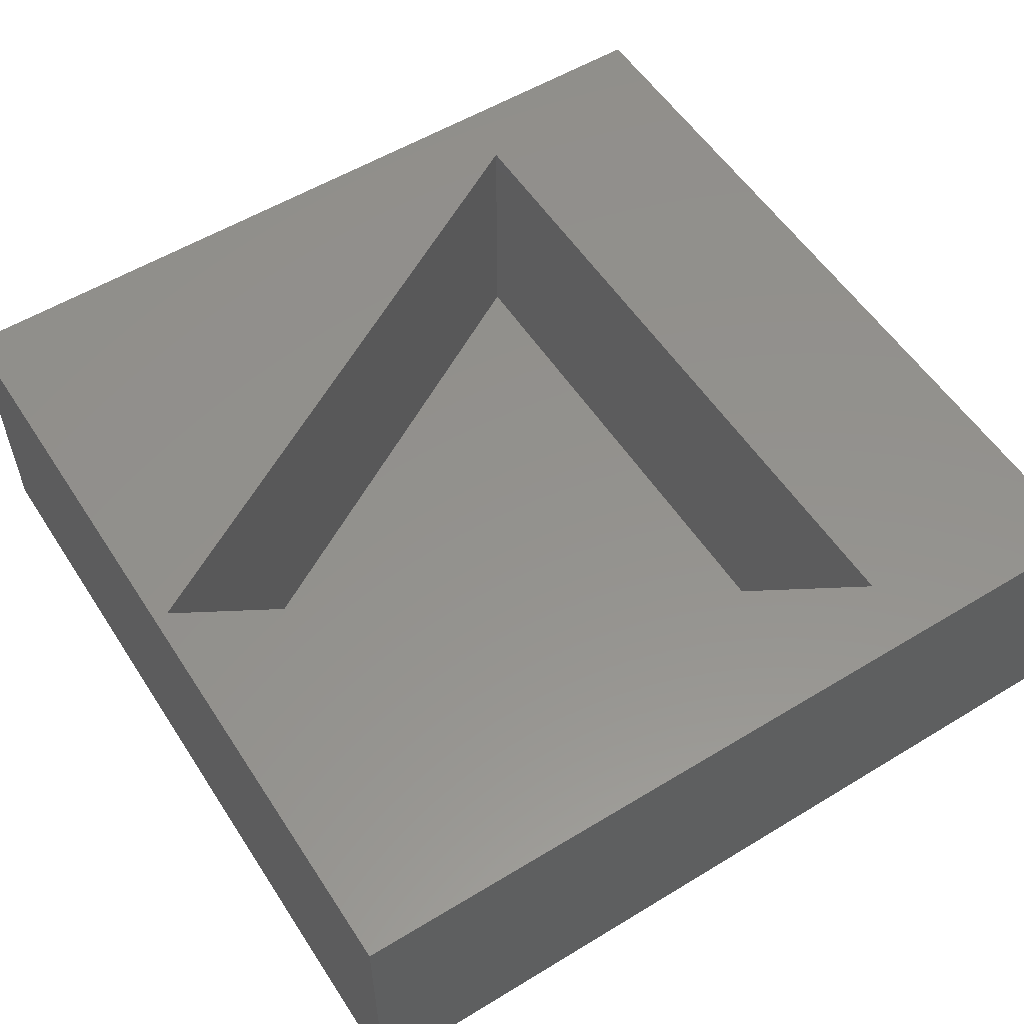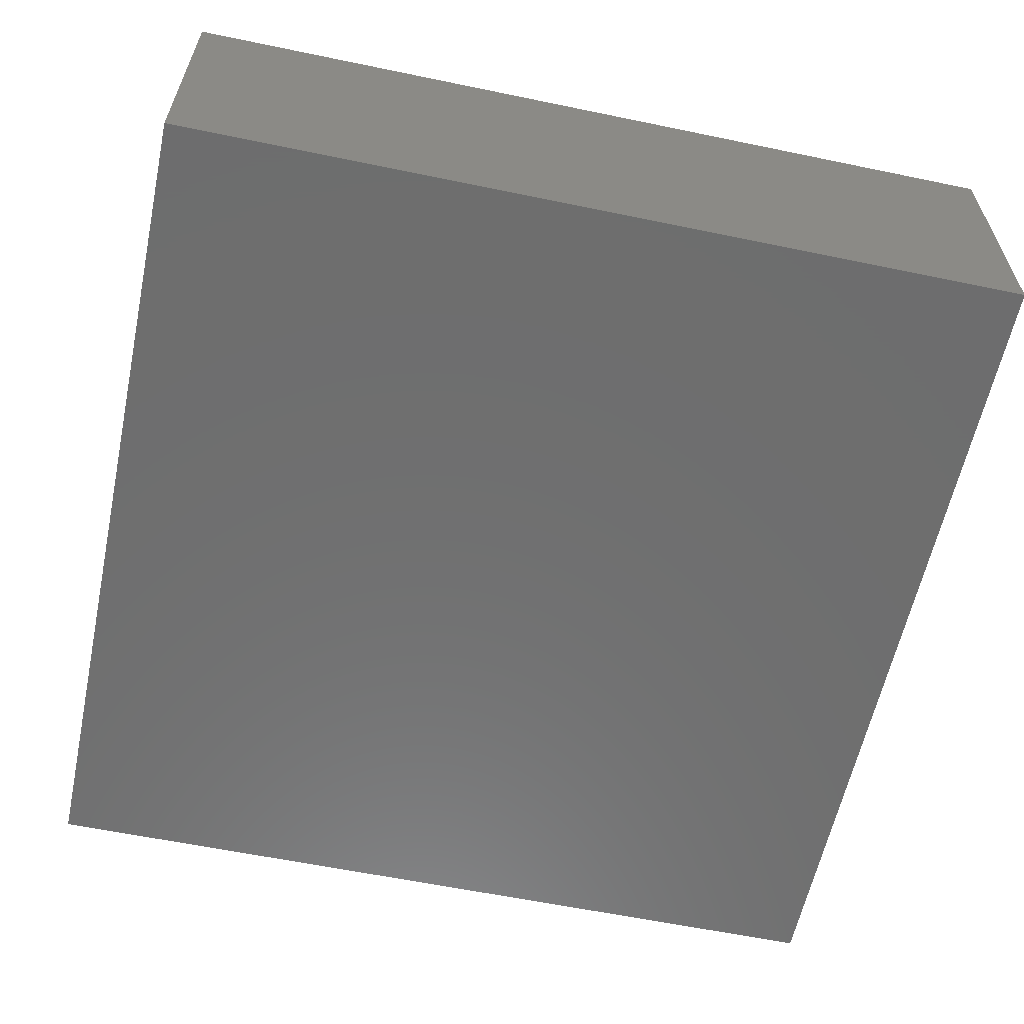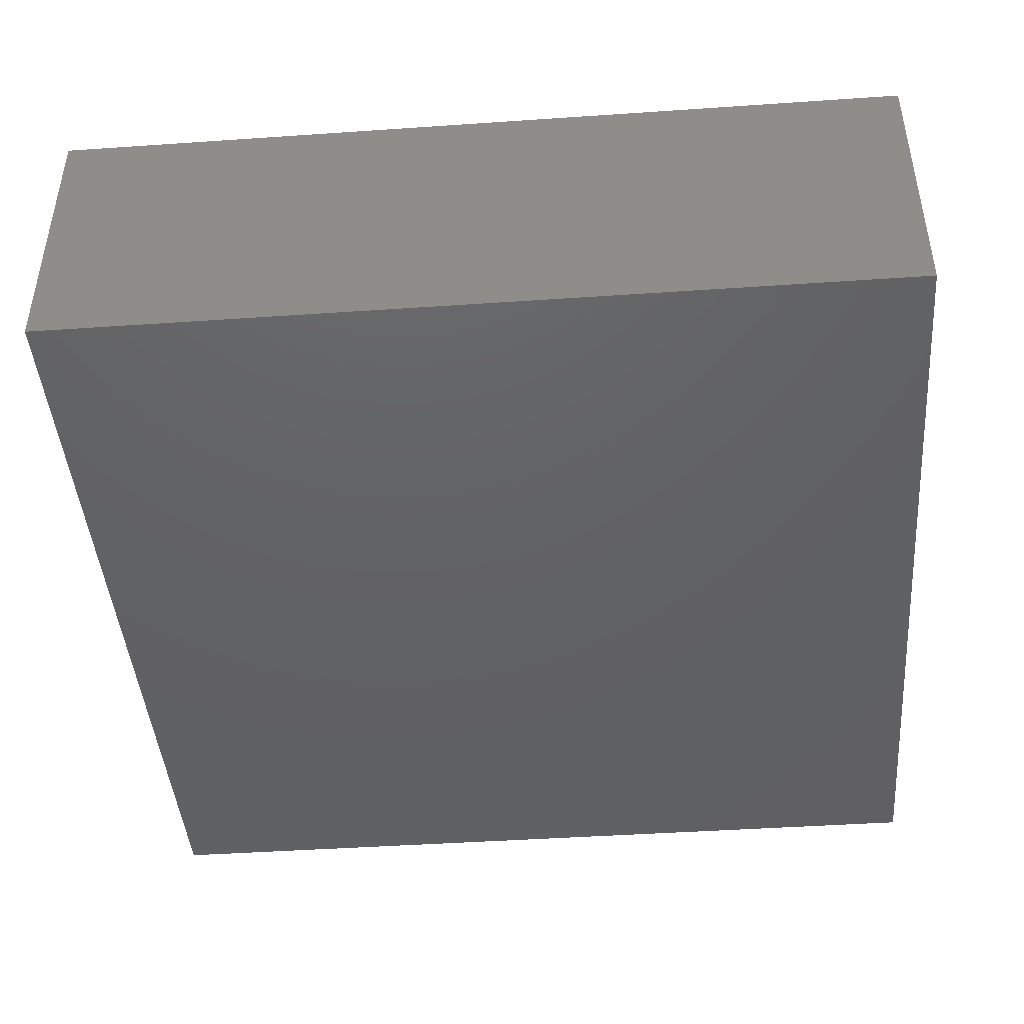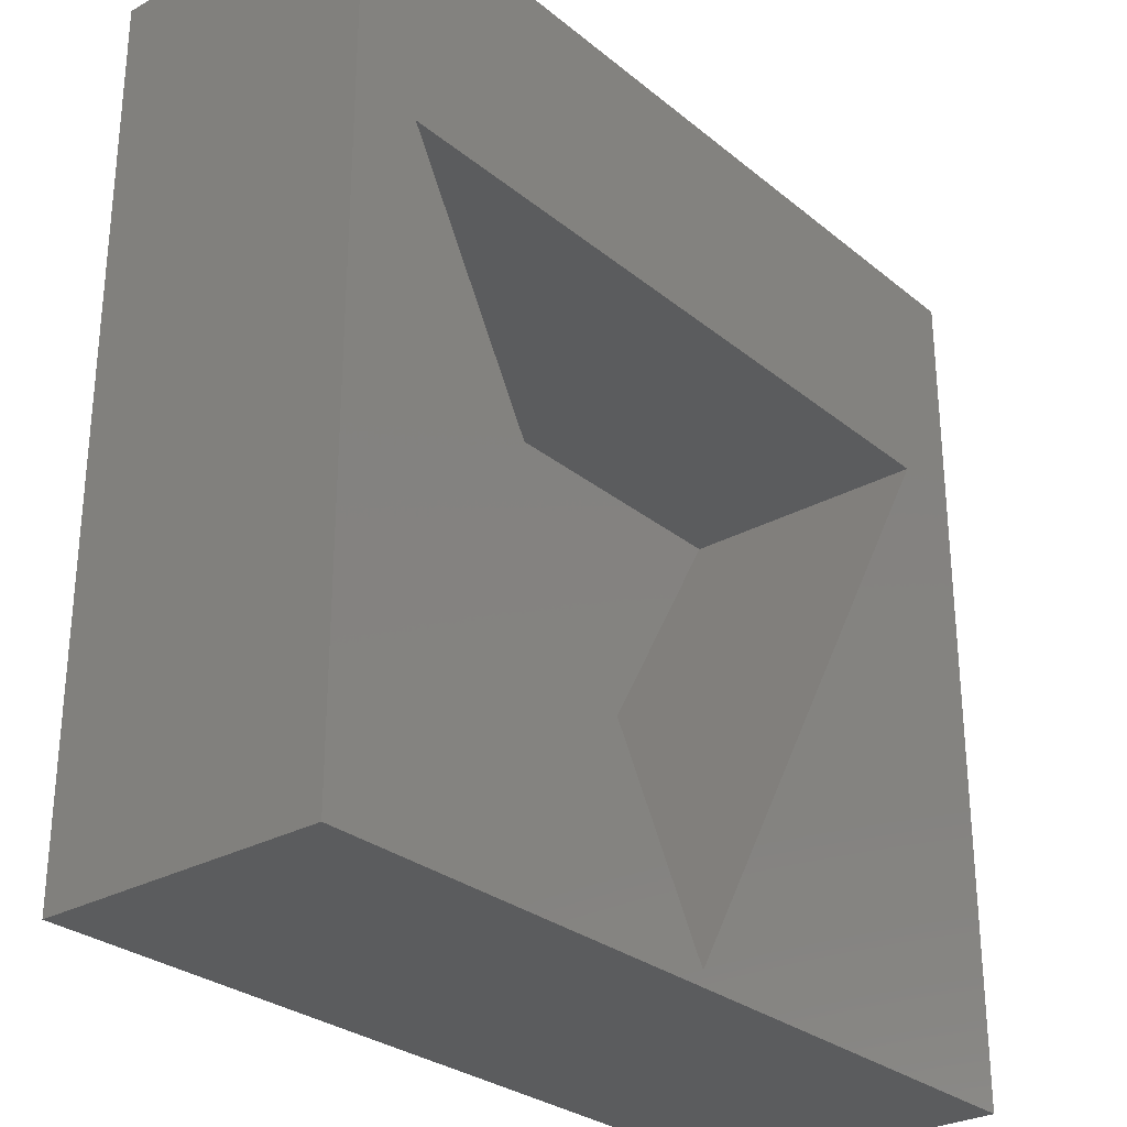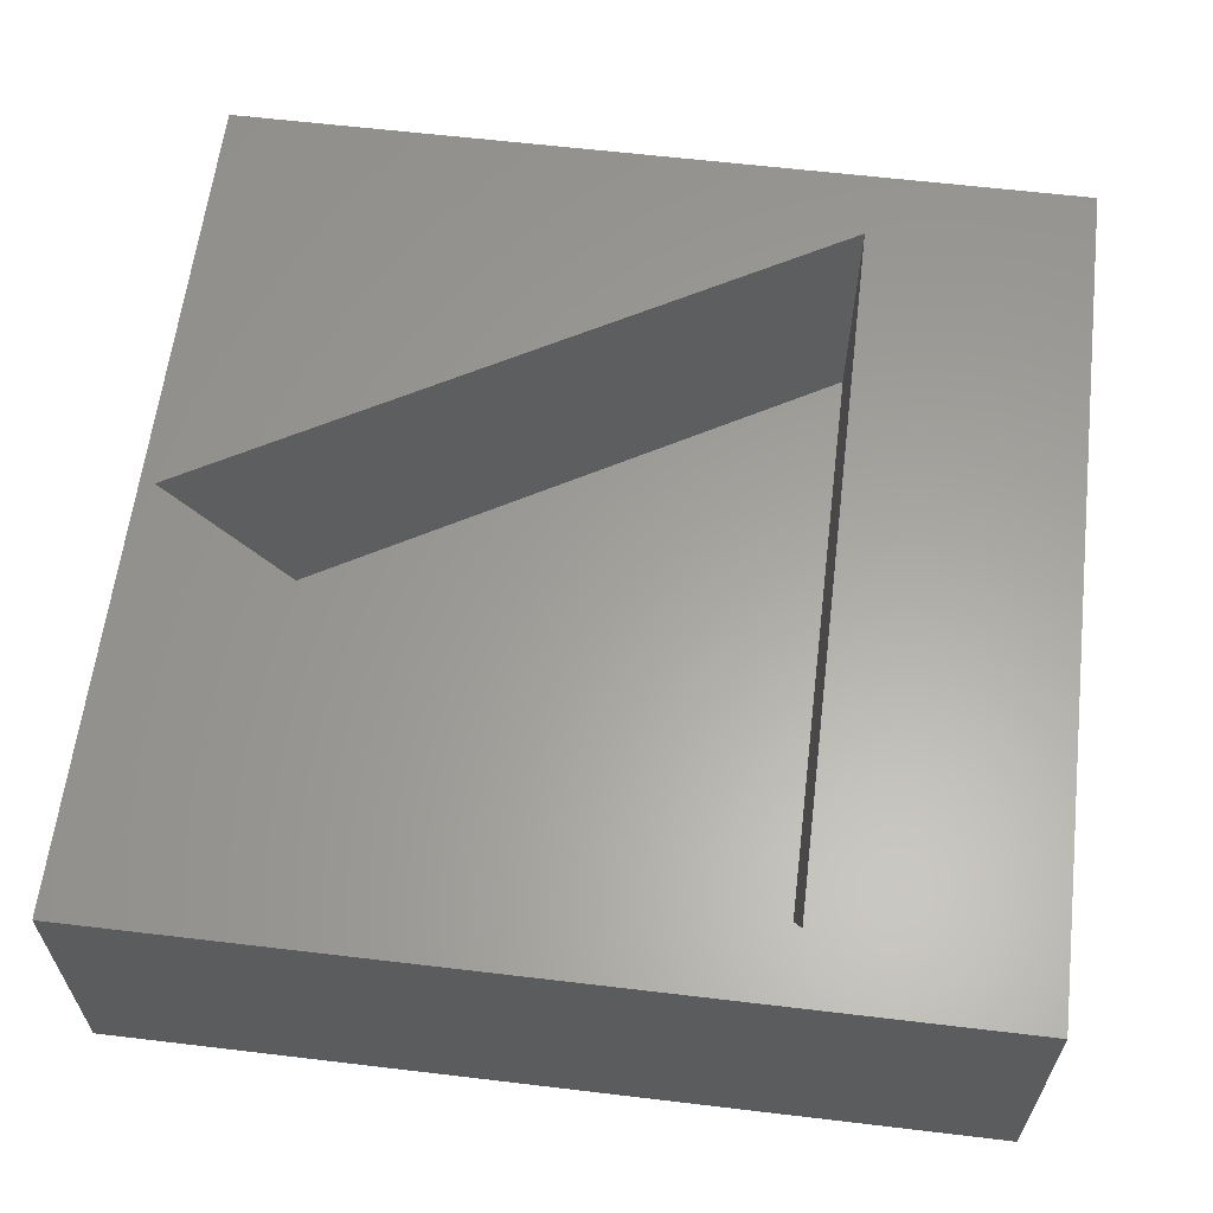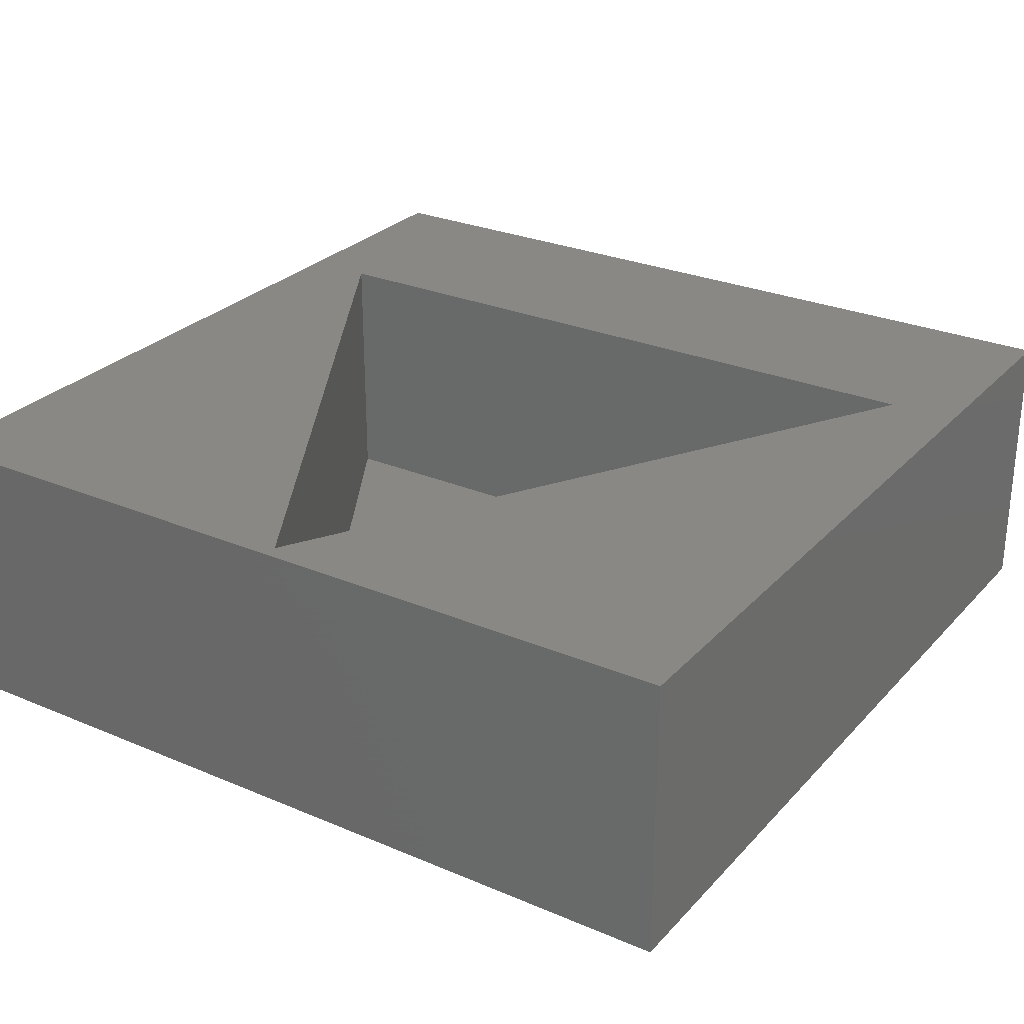
<metadata>
{"format":"stl","ext":"stl","renderer":"f3d","projection":"perspective","resolution":1024,"background":"white","views":[{"elev":55.4,"azim":57.4,"up":"+Z"},{"elev":-60.1,"azim":-102.0,"up":"+Z"},{"elev":-44.1,"azim":-85.4,"up":"+Z"},{"elev":-28.6,"azim":-50.3,"up":"+Y"},{"elev":61.5,"azim":96.9,"up":"+Z"},{"elev":27.6,"azim":33.0,"up":"+Z"}]}
</metadata>
<code>
# stl→obj: 14 verts, 24 faces
v 30 0 10
v 30 30 0
v 30 30 10
v 30 0 0
v 27.56 22.25 10
v 2.443 22.25 10
v 0 30 10
v 15 0.5 10
v 0 0 10
v 15 0.5 1
v 27.56 22.25 1
v 2.443 22.25 1
v 0 0 0
v 0 30 0
f 1 2 3
f 2 1 4
f 3 5 1
f 3 6 5
f 6 3 7
f 8 1 5
f 8 9 1
f 6 9 8
f 9 6 7
f 10 11 12
f 13 7 14
f 7 13 9
f 2 7 3
f 7 2 14
f 13 1 9
f 1 13 4
f 12 5 6
f 5 12 11
f 8 12 6
f 12 8 10
f 10 5 11
f 5 10 8
f 13 2 4
f 2 13 14

</code>
